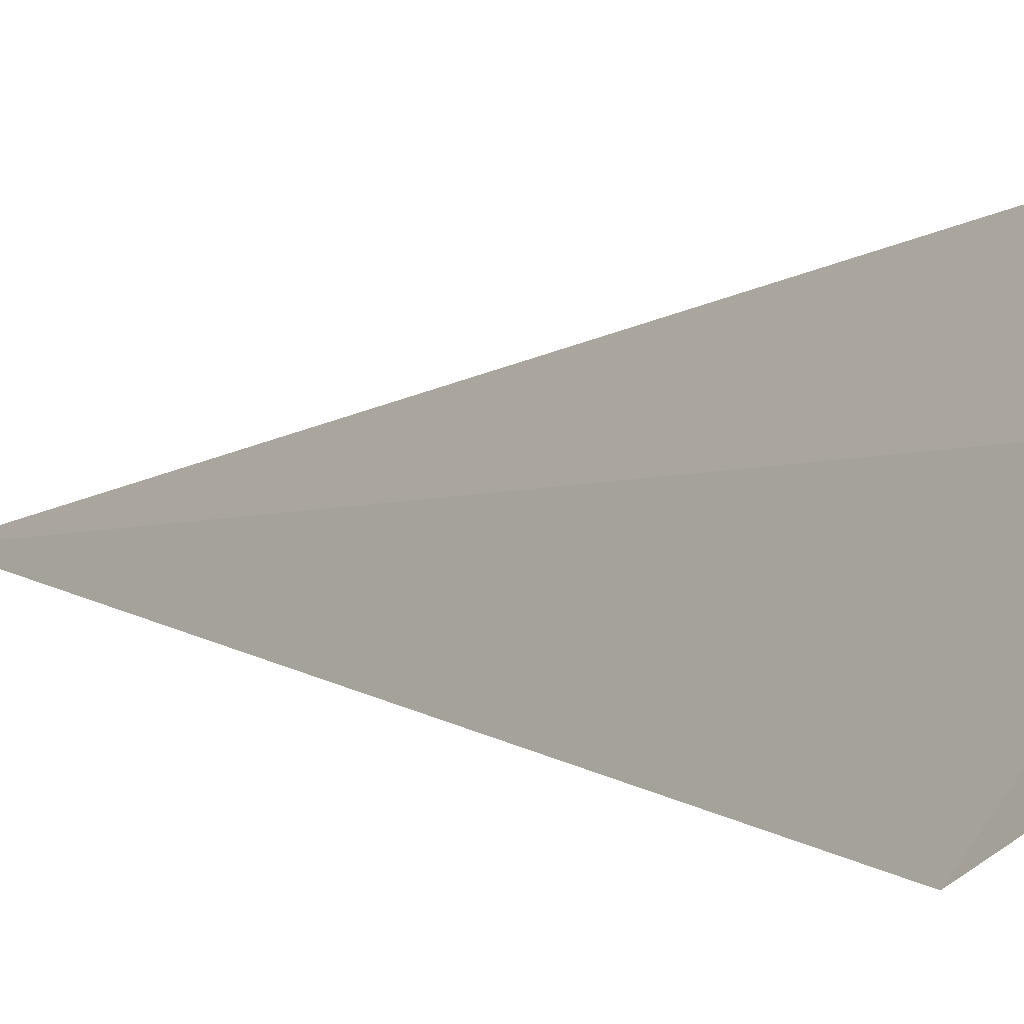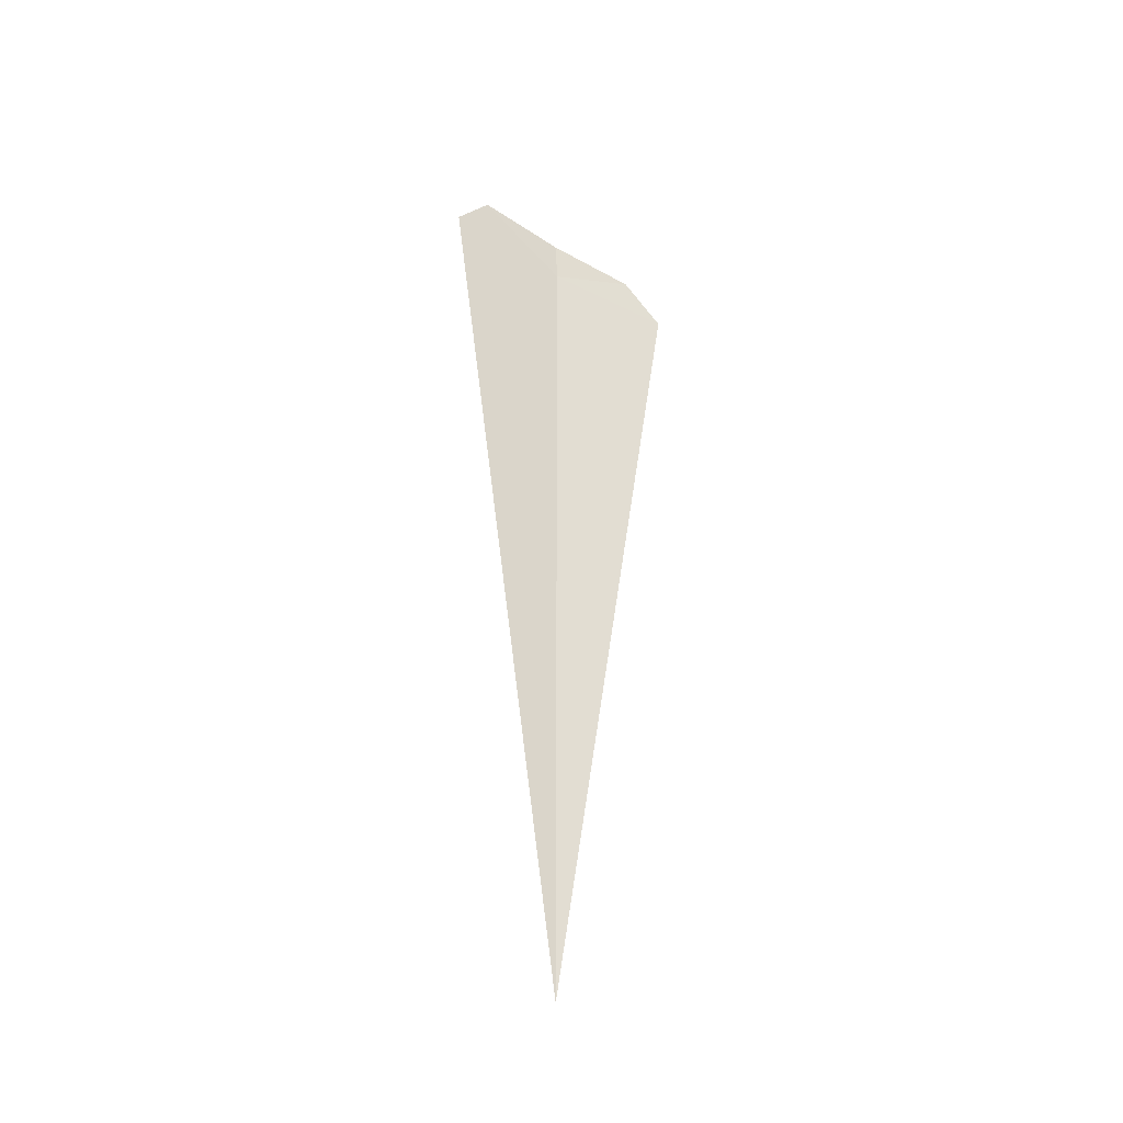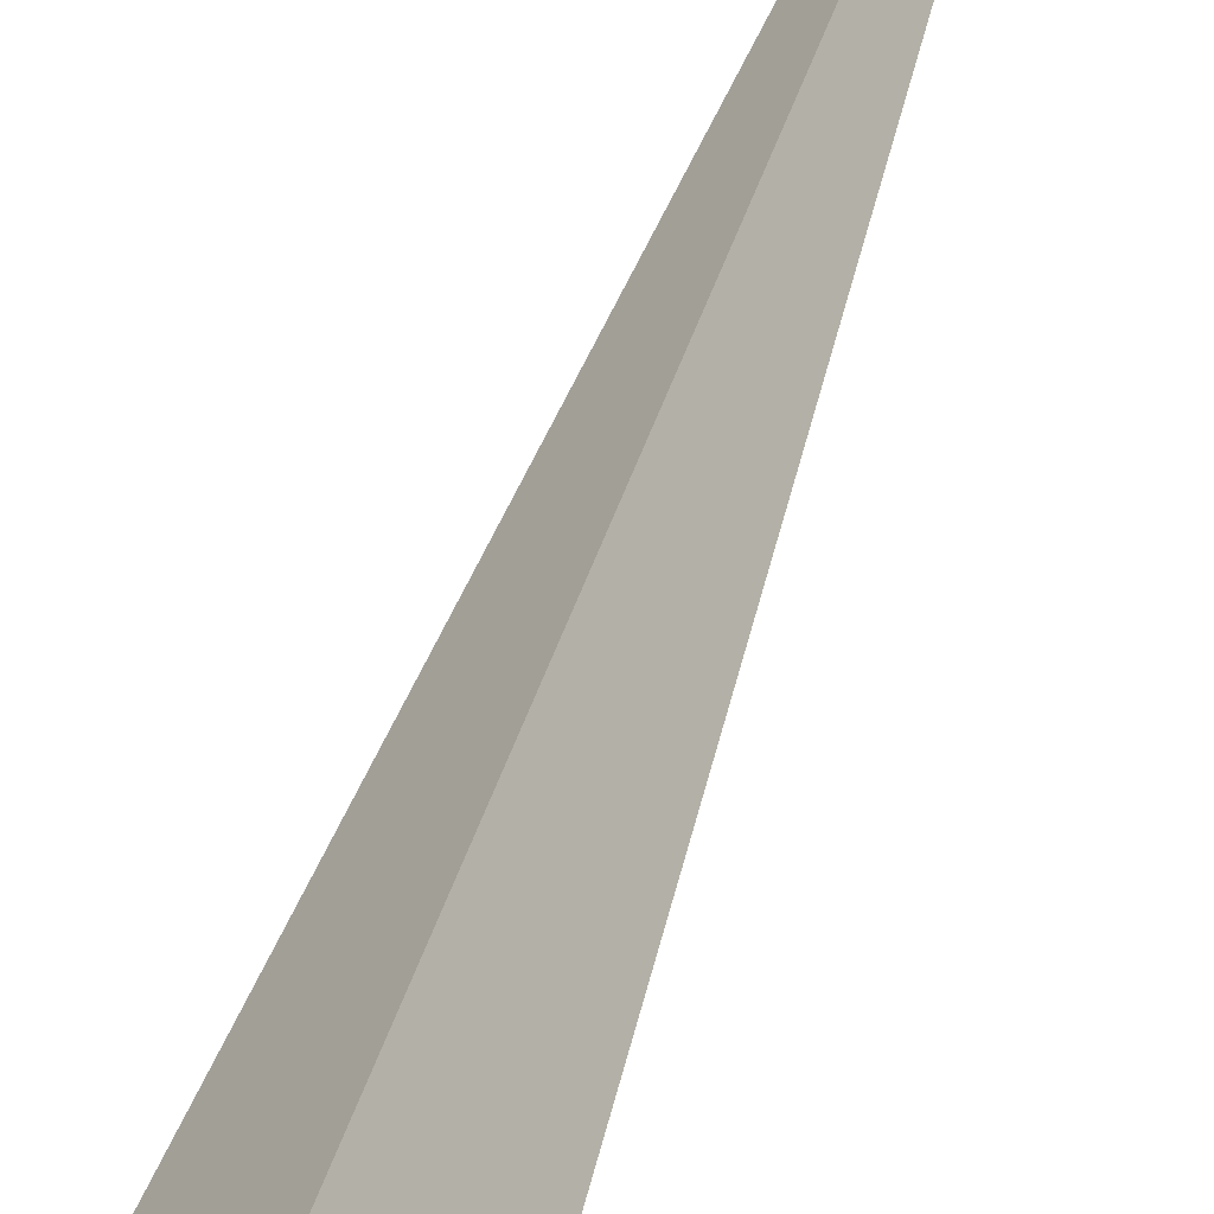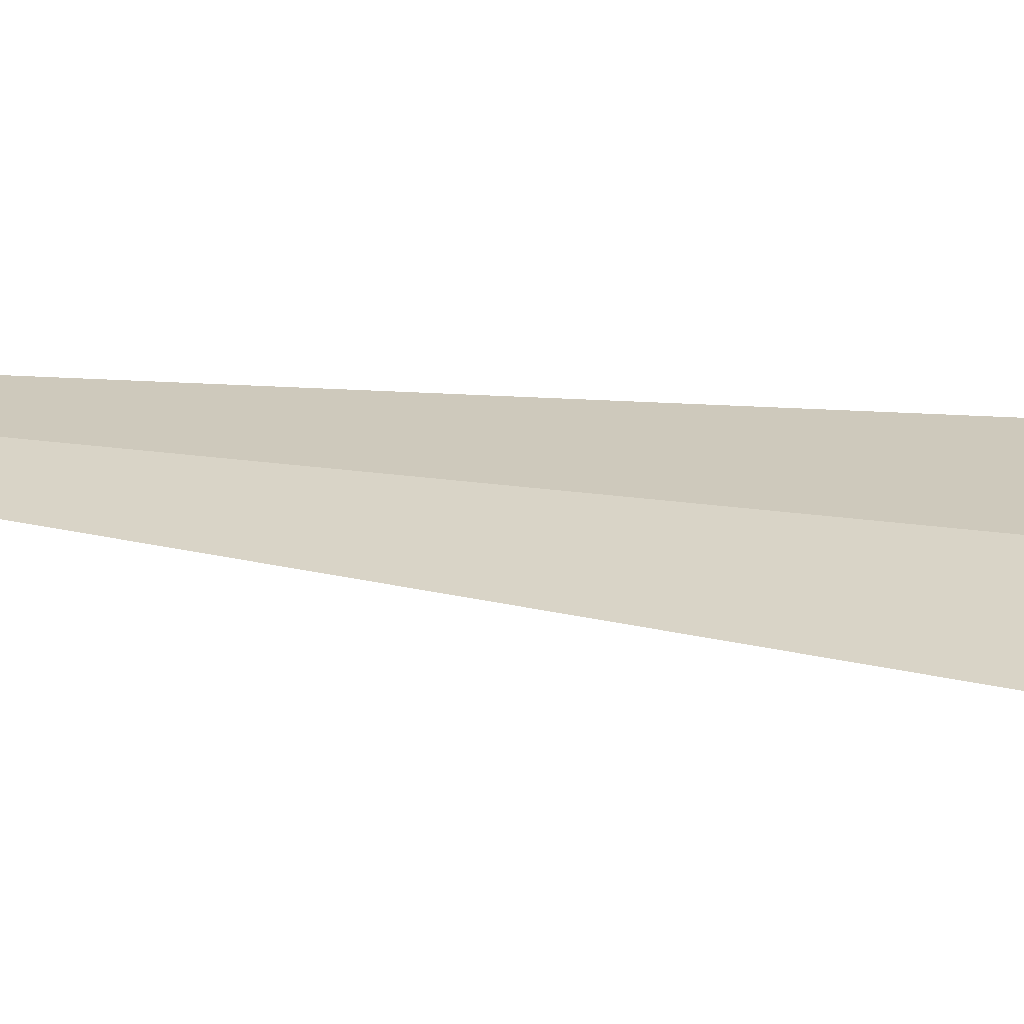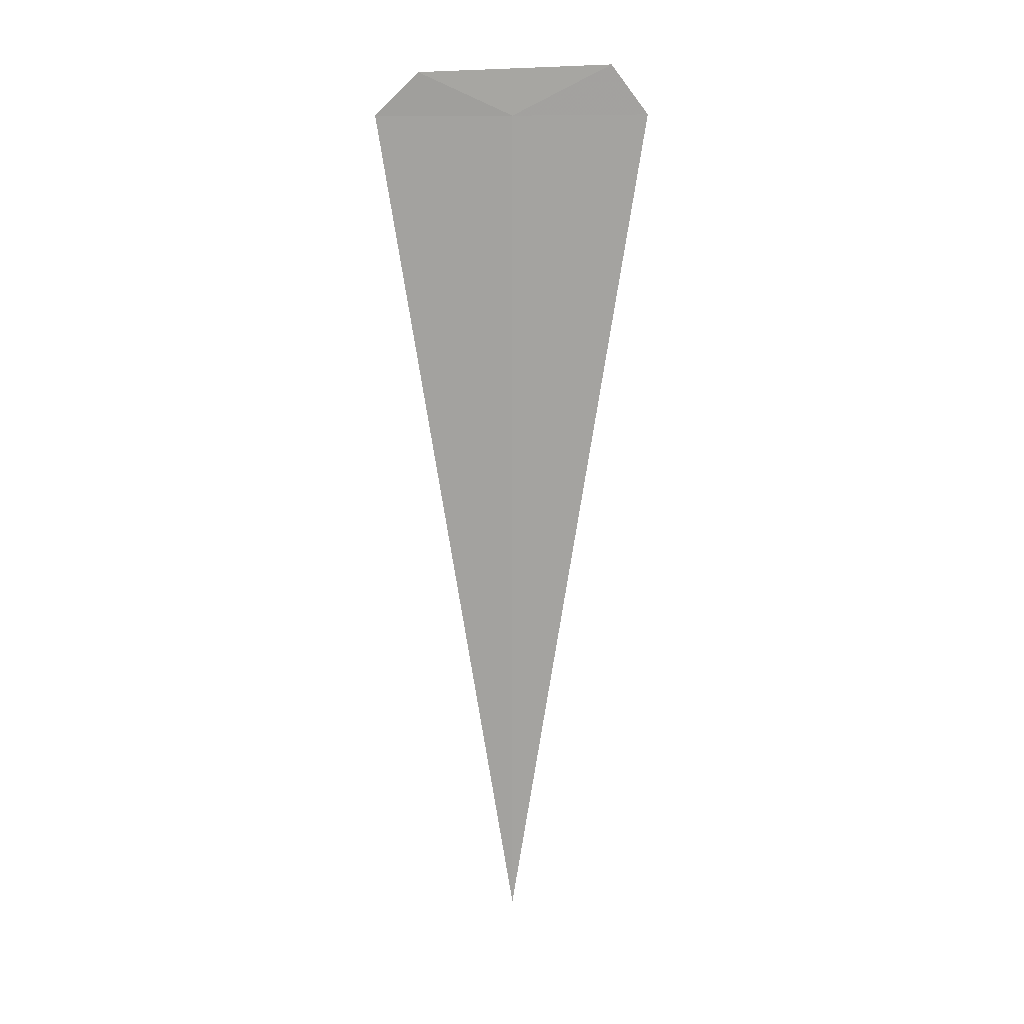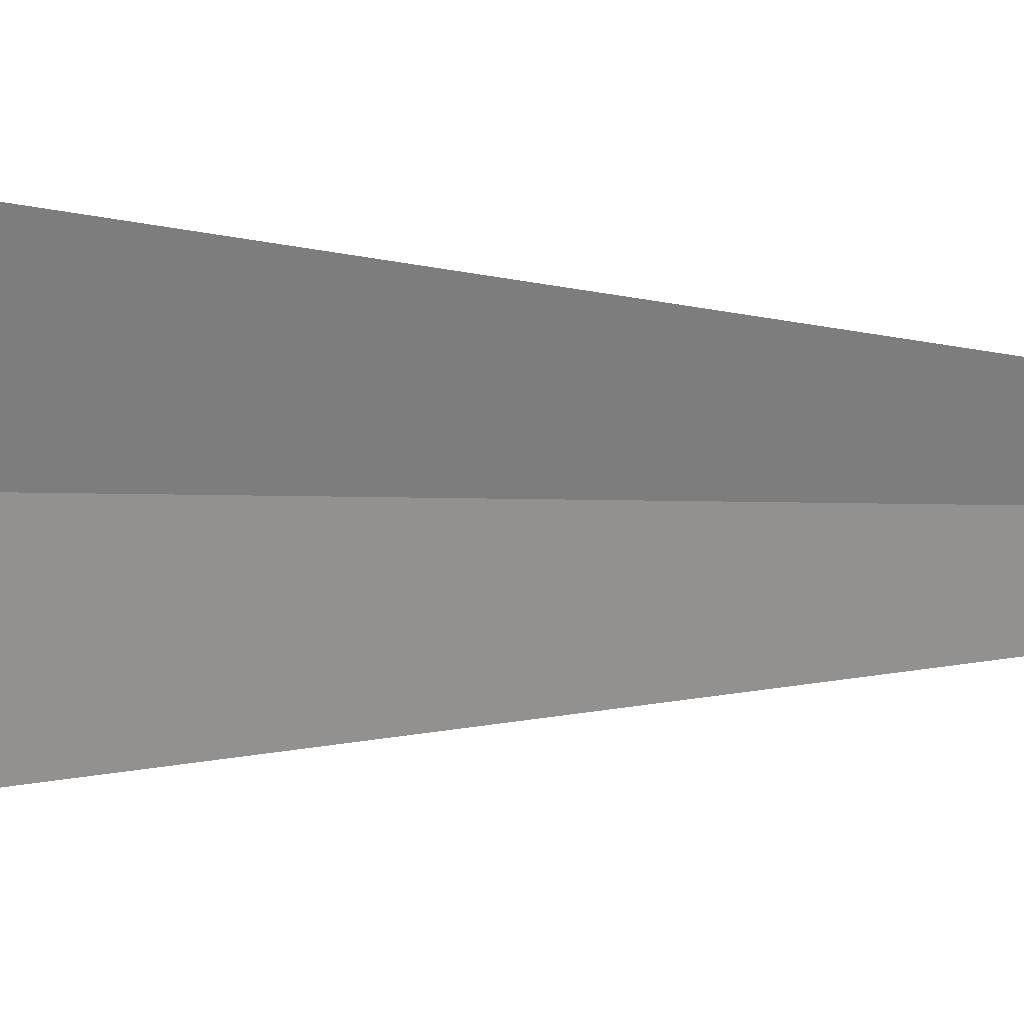
<metadata>
{"format":"obj","ext":"obj","renderer":"f3d","projection":"perspective","resolution":1024,"background":"white","views":[{"elev":-2.4,"azim":154.7,"up":"+Z"},{"elev":-39.2,"azim":-167.1,"up":"+Y"},{"elev":51.9,"azim":-161.2,"up":"+Z"},{"elev":-23.1,"azim":76.4,"up":"+Z"},{"elev":17.4,"azim":45.4,"up":"+Y"},{"elev":-14.0,"azim":-93.0,"up":"+Z"}]}
</metadata>
<code>
v 21.24 17.5 20.82
v 21.61 17.5 20.34
v 21.24 13.61 20.82
v 20.82 17.5 21.24
v 21.25 17.7 20.8
v 21.51 17.72 20.47
v 20.95 17.69 21.11
f 1 6 5
f 1 2 6
f 1 7 4
f 1 5 7
f 1 4 3
f 1 3 2

</code>
